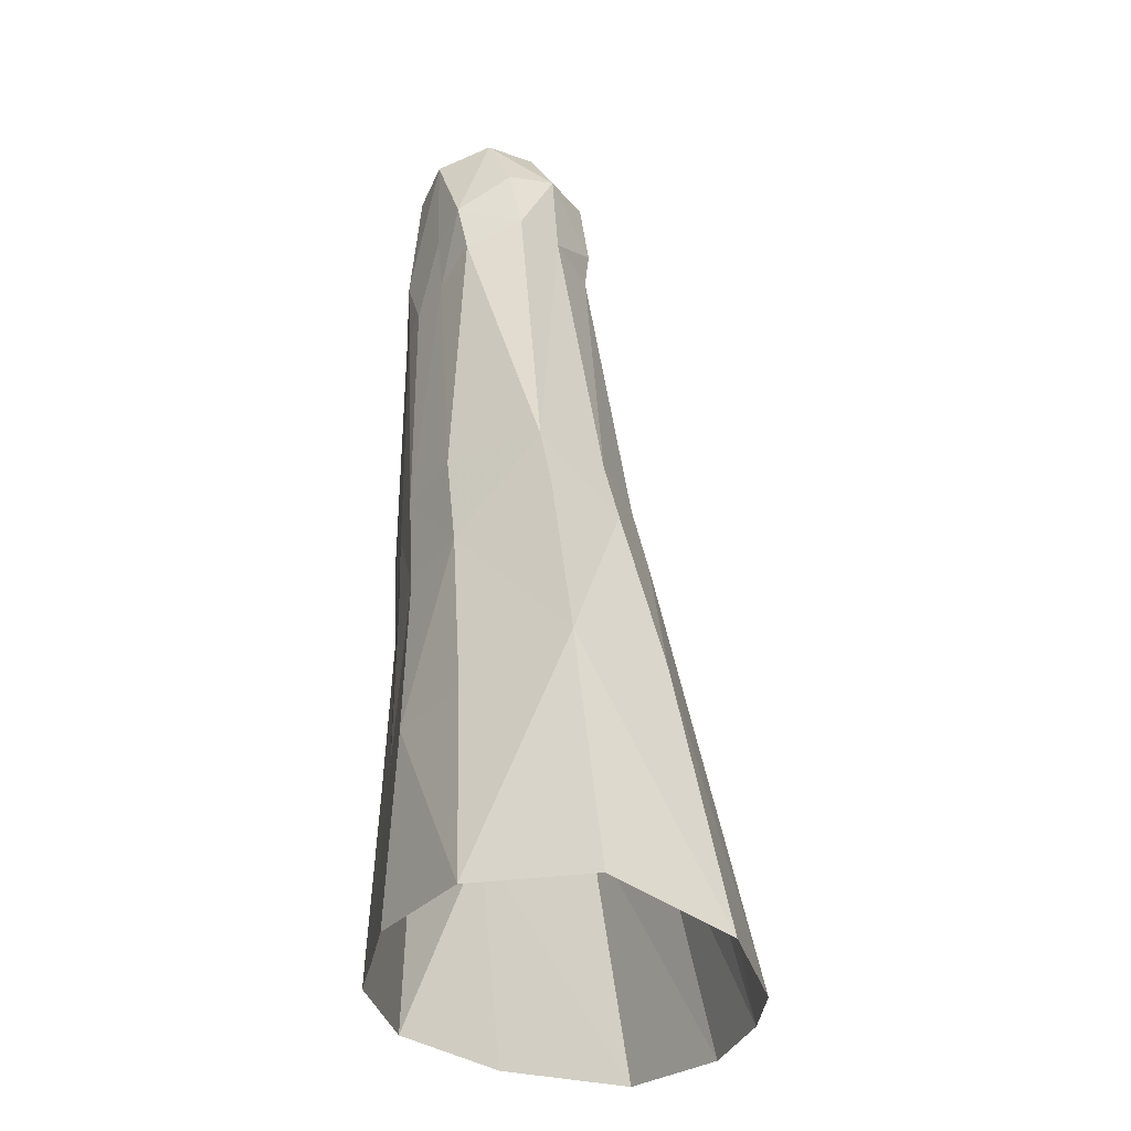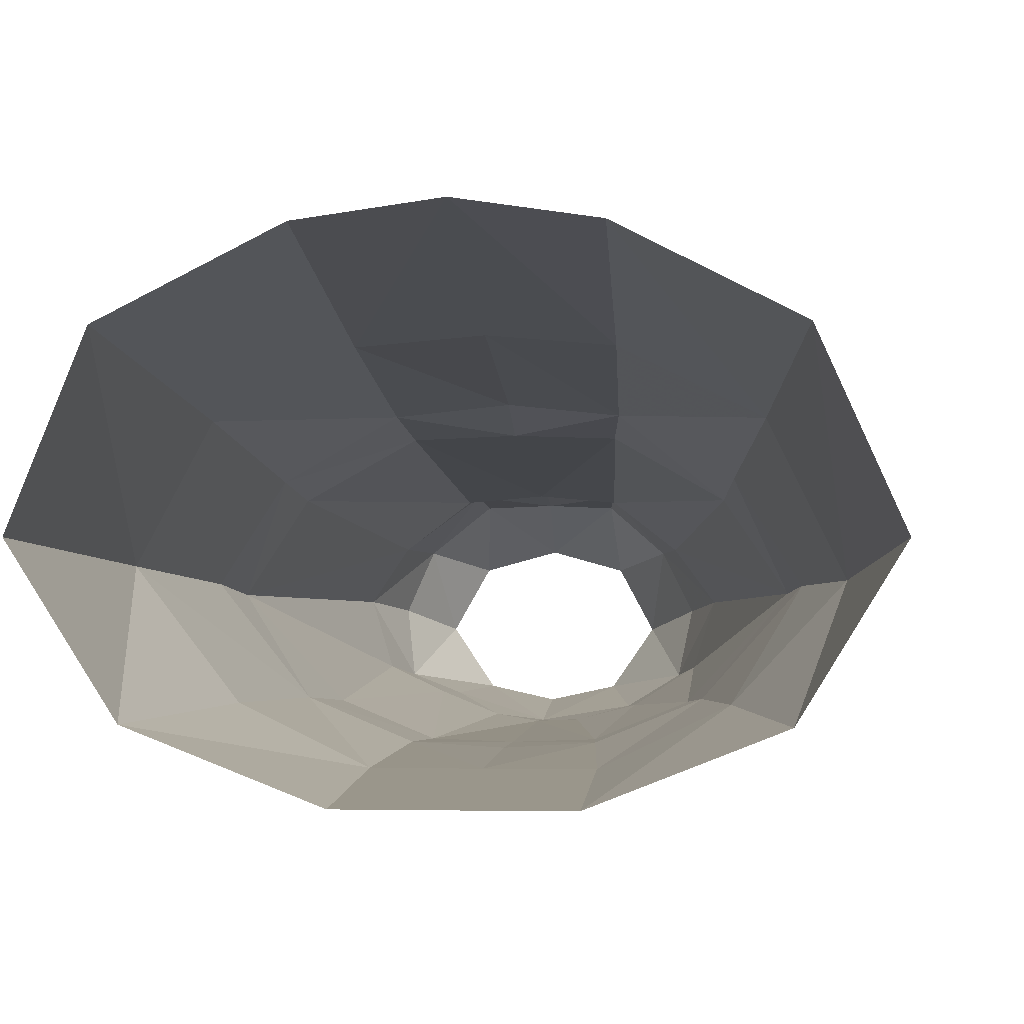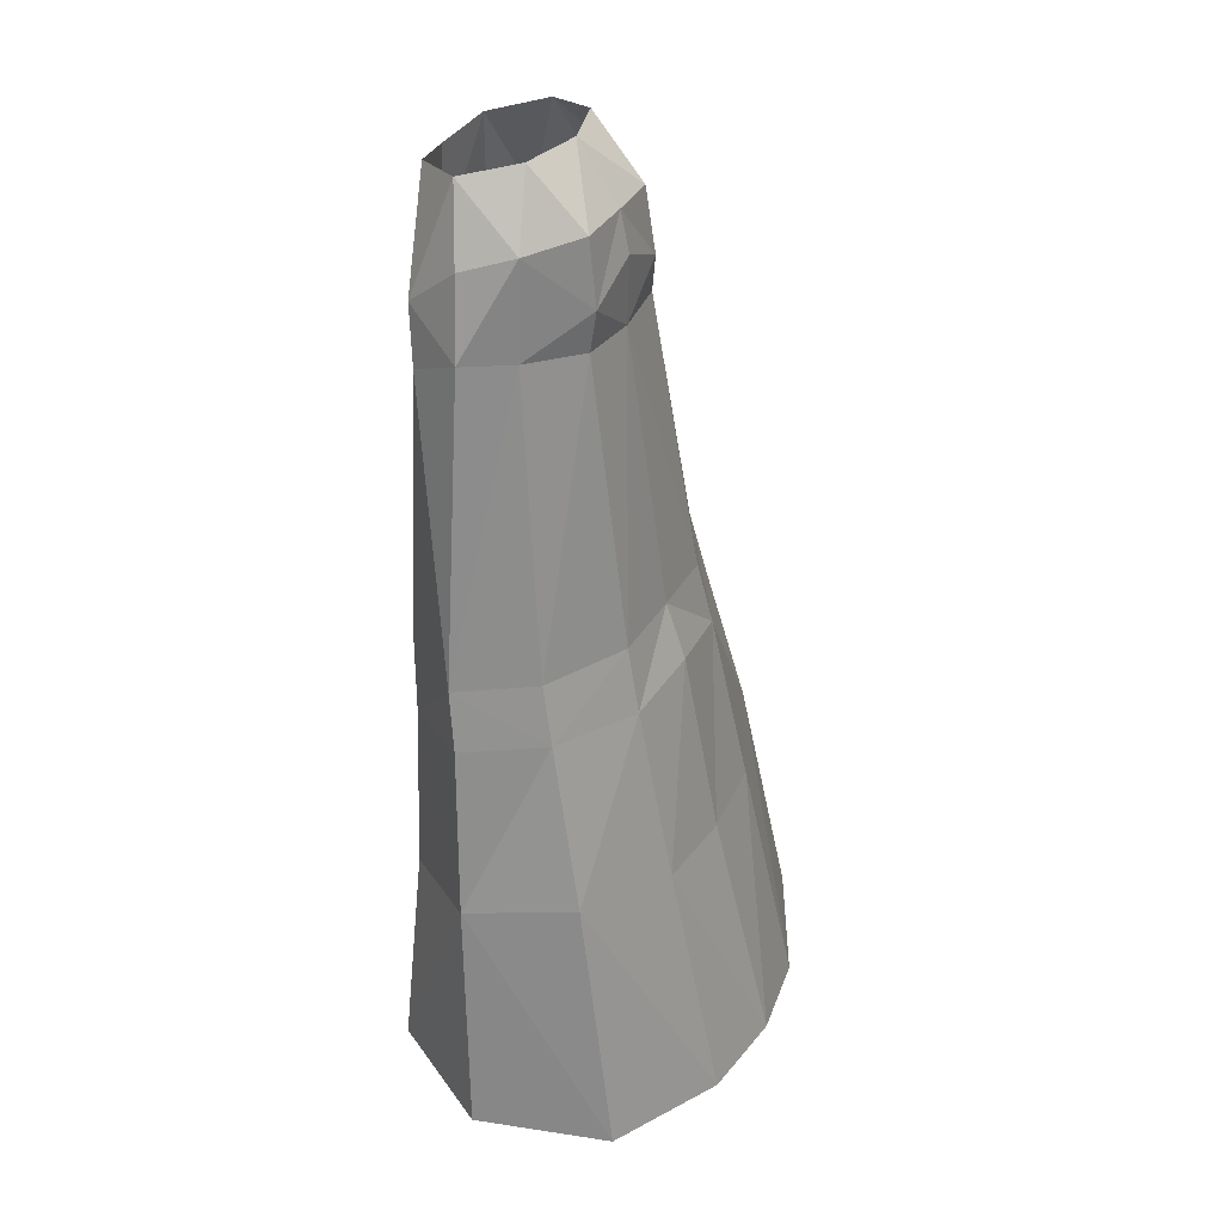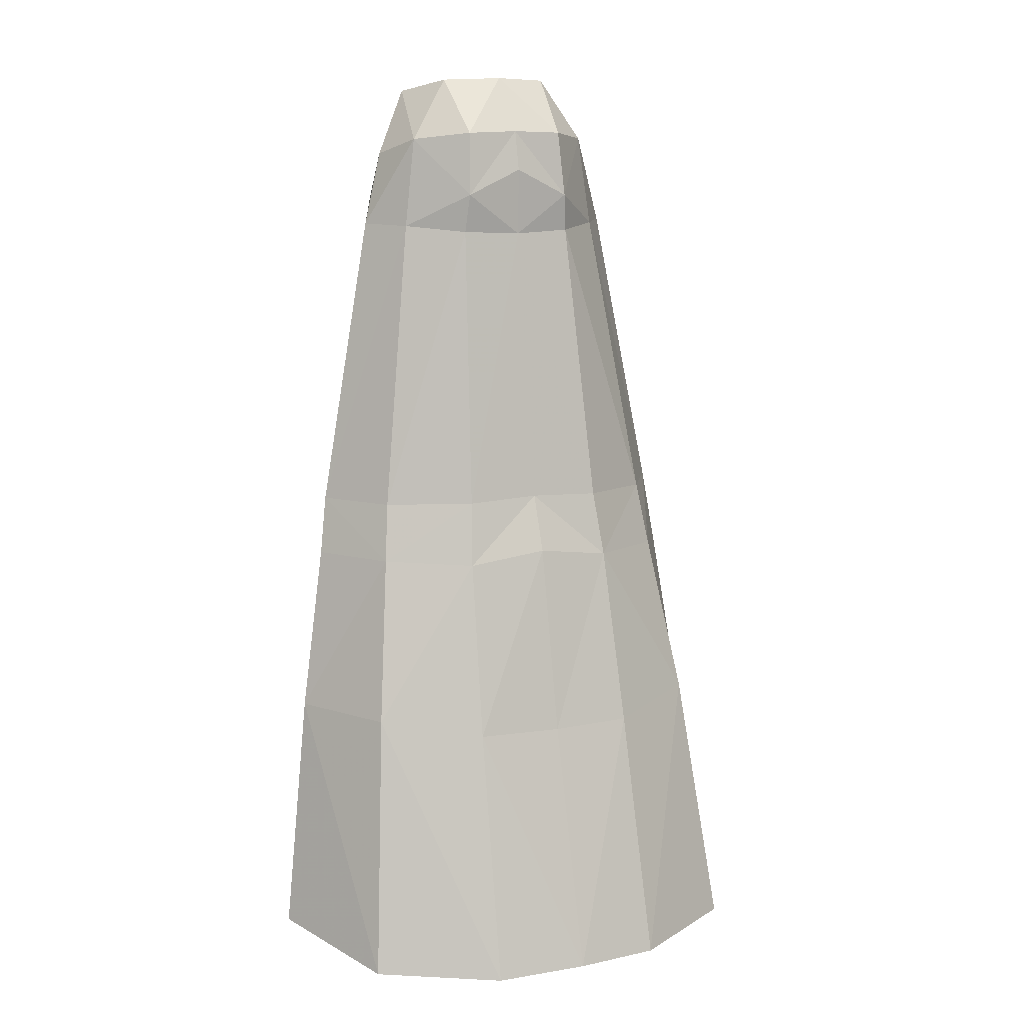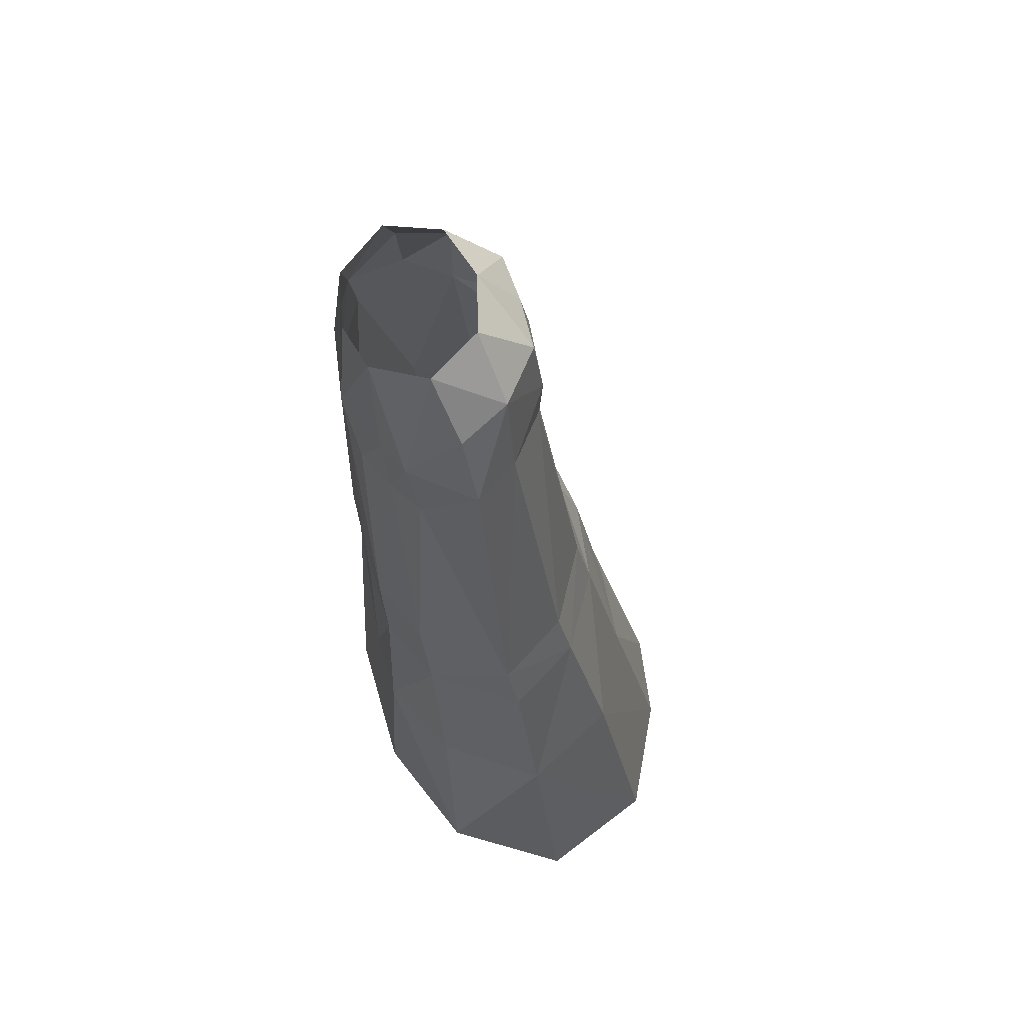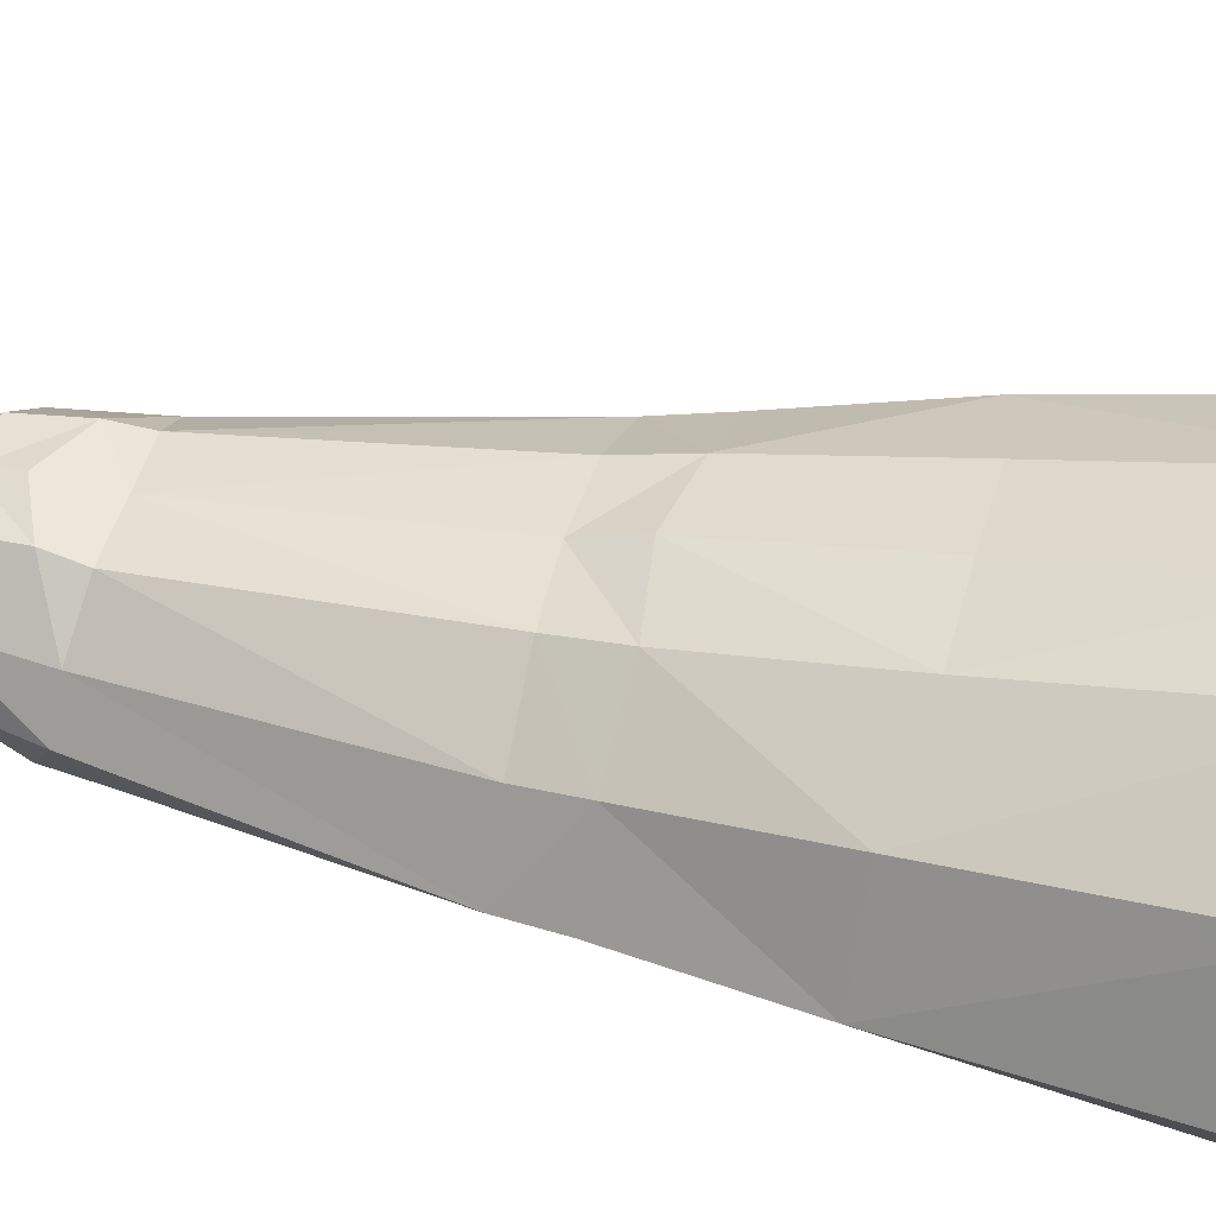
<metadata>
{"format":"obj","ext":"obj","renderer":"f3d","projection":"perspective","resolution":1024,"background":"white","views":[{"elev":-30.3,"azim":79.3,"up":"+Z"},{"elev":-0.4,"azim":-175.4,"up":"+Y"},{"elev":36.4,"azim":116.5,"up":"+Z"},{"elev":11.0,"azim":154.4,"up":"+Z"},{"elev":62.1,"azim":74.0,"up":"+Z"},{"elev":49.5,"azim":105.2,"up":"+Y"}]}
</metadata>
<code>
g objtaoist_trousers_female_53050
v -3.371 0.6361 56.1
v -0.005129 1.56 56.21
v -3.048 3.782 52.84
v -6.505 -4.338 49.04
v -5.009 -2.337 55.44
v -7.096 -1.304 51.56
v -8.248 -0.7802 47.24
v -4.296 -6.302 15.15
v -3.738 -5.946 24.49
v -8.047 -4.19 25.01
v -9.313 -3.879 15.37
v -13.69 0.7676 16.77
v -10.63 6.925 16.87
v -12.11 9.559 1.735
v -15.41 2.417 3.275
v 3.046 3.782 52.84
v -0.005129 1.56 56.21
v 3.361 0.6361 56.1
v 10.6 6.846 17
v 12.11 9.554 1.736
v 5.309 12.94 1.357
v 4.97 9.618 16.08
v 3.423 -6.174 29.78
v 1.913 -5.971 44.14
v -0.005522 -6.286 43.99
v -0.0054 -6.265 29.28
v 4.244 6.512 30.2
v -0.006092 6.7 30.4
v -0.005536 4.311 46.67
v 3.467 4.01 46.81
v 4.286 -6.302 15.15
v 9.303 -3.879 15.37
v 8.036 -4.19 25.01
v 3.728 -5.946 24.49
v -3.434 -6.174 29.78
v -7.363 -4.597 30.3
v 7.352 -4.597 30.3
v -11.52 -3.994 3.771
v -4.329 -6.843 3.822
v 4.319 -6.843 3.822
v 11.51 -3.994 3.771
v 5.822 1.53 52.47
v 4.998 -2.337 55.44
v 6.99 -1.304 51.56
v -0.005536 4.311 46.67
v -3.27 4.28 49.01
v -0.005048 4.416 50.59
v -3.478 4.005 46.81
v -6.395 1.734 47.12
v -5.646 1.53 52.47
v 8.204 -0.78 47.24
v 6.396 -4.338 49.04
v 7.097 -3.824 45.77
v 3.258 4.281 49.09
v -0.005048 4.416 50.59
v -0.004742 3.912 52.94
v 4.087 -5.18 48.17
v 4.515 -4.947 44.63
v -0.005058 13.72 1.613
v -0.004841 10.06 16.04
v -4.268 6.563 30.19
v -0.006092 6.7 30.4
v -0.005522 -6.286 43.99
v -0.005123 -6.441 47.49
v -1.85 -6.218 44.11
v -4.991 9.644 15.97
v -5.318 12.94 1.356
v 13.61 1.266 17.09
v 15.4 2.417 3.275
v -0.004841 10.06 16.04
v -0.005058 13.72 1.613
v -12.12 0.3904 26.08
v 12.01 0.4187 26.67
v 9.293 4.666 26.63
v 4.589 7.35 26.44
v 8.849 3.922 30.06
v -4.613 7.394 26.39
v -0.005714 7.879 27.09
v -0.005714 7.879 27.09
v -9.344 4.779 26.24
v -8.888 3.938 29.98
v -11.57 -0.001637 29.95
v -4.527 -5.556 44.56
v -0.005129 -5.836 54.33
v -3.054 -5.191 54.87
v 3.044 -5.191 54.87
v -0.005123 -6.441 47.49
v -0.005014 -6.297 15
v -0.005365 -6.195 24.75
v -7.297 -3.824 45.77
v 6.499 1.746 47.14
v 11.46 -0.09823 30.06
v -0.005014 -6.297 15
v -0.005365 -6.195 24.75
v -0.0054 -6.265 29.28
v -0.004942 -6.839 3.721
v -4.097 -5.791 48.15
v -0.004942 -6.839 3.721
v -0.004742 3.912 52.94
v -0.005129 -5.836 54.33
f 1 2 3
f 4 5 6
f 7 4 6
f 8 9 10
f 10 11 8
f 12 13 14
f 14 15 12
f 16 17 18
f 19 20 21
f 21 22 19
f 23 24 25
f 25 26 23
f 27 28 29
f 29 30 27
f 31 32 33
f 33 34 31
f 9 35 36
f 36 10 9
f 23 34 33
f 33 37 23
f 11 38 39
f 39 8 11
f 31 40 41
f 41 32 31
f 42 43 44
f 45 46 47
f 46 48 49
f 49 50 46
f 51 52 53
f 54 55 56
f 56 16 54
f 16 42 54
f 57 24 58
f 22 21 59
f 59 60 22
f 61 48 45
f 45 62 61
f 63 64 65
f 13 66 67
f 67 14 13
f 20 19 68
f 68 69 20
f 66 70 71
f 71 67 66
f 72 12 11
f 11 10 72
f 33 32 68
f 68 73 33
f 74 75 27
f 27 76 74
f 77 61 62
f 62 78 77
f 75 79 28
f 28 27 75
f 77 80 81
f 81 61 77
f 80 72 82
f 82 81 80
f 68 19 74
f 74 73 68
f 83 36 35
f 35 65 83
f 84 85 64
f 57 86 87
f 6 5 50
f 52 43 86
f 1 3 50
f 48 81 49
f 15 38 12
f 42 16 18
f 57 58 52
f 30 76 27
f 69 68 41
f 9 88 89
f 90 83 4
f 42 51 91
f 81 82 49
f 91 92 76
f 36 83 90
f 53 58 37
f 23 26 34
f 31 93 40
f 93 34 94
f 95 9 89
f 88 39 96
f 58 53 52
f 83 97 4
f 51 92 91
f 7 82 90
f 7 49 82
f 51 53 92
f 37 33 92
f 93 98 40
f 88 8 39
f 82 10 36
f 9 8 88
f 93 31 34
f 26 94 34
f 95 35 9
f 49 7 50
f 4 97 85
f 86 57 52
f 82 36 90
f 53 37 92
f 4 85 5
f 52 44 43
f 38 11 12
f 68 32 41
f 7 6 50
f 42 44 51
f 42 18 43
f 5 1 50
f 30 91 76
f 48 61 81
f 2 99 3
f 16 56 17
f 85 97 64
f 86 100 87
f 51 44 52
f 7 90 4
f 50 3 46
f 54 42 91
f 91 30 54
f 45 48 46
f 54 30 29
f 99 47 46
f 46 3 99
f 54 29 55
f 58 24 23
f 23 37 58
f 87 25 24
f 64 97 65
f 63 65 35
f 35 95 63
f 57 87 24
f 97 83 65
f 75 74 19
f 19 22 75
f 77 78 70
f 70 66 77
f 79 75 22
f 22 60 79
f 13 80 77
f 77 66 13
f 12 72 80
f 80 13 12
f 92 73 74
f 74 76 92
f 73 92 33
f 10 82 72

</code>
